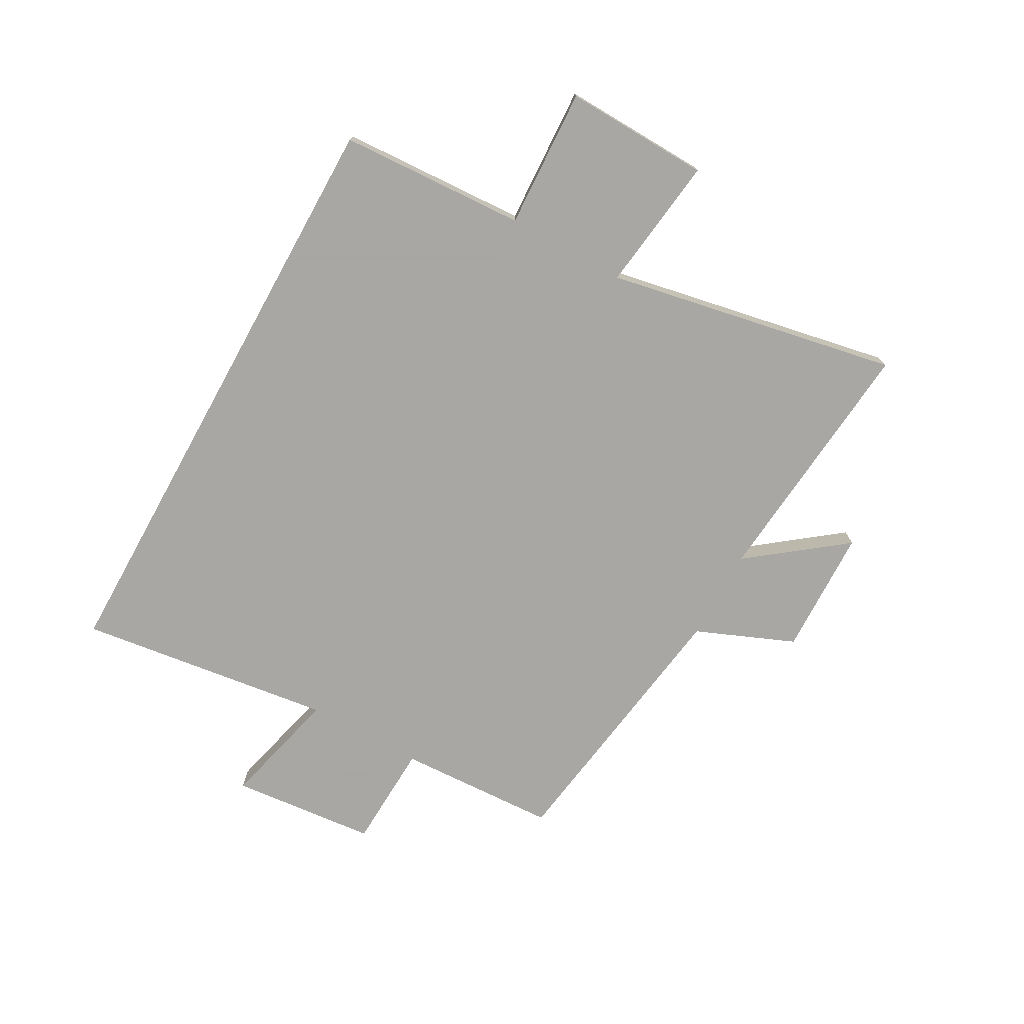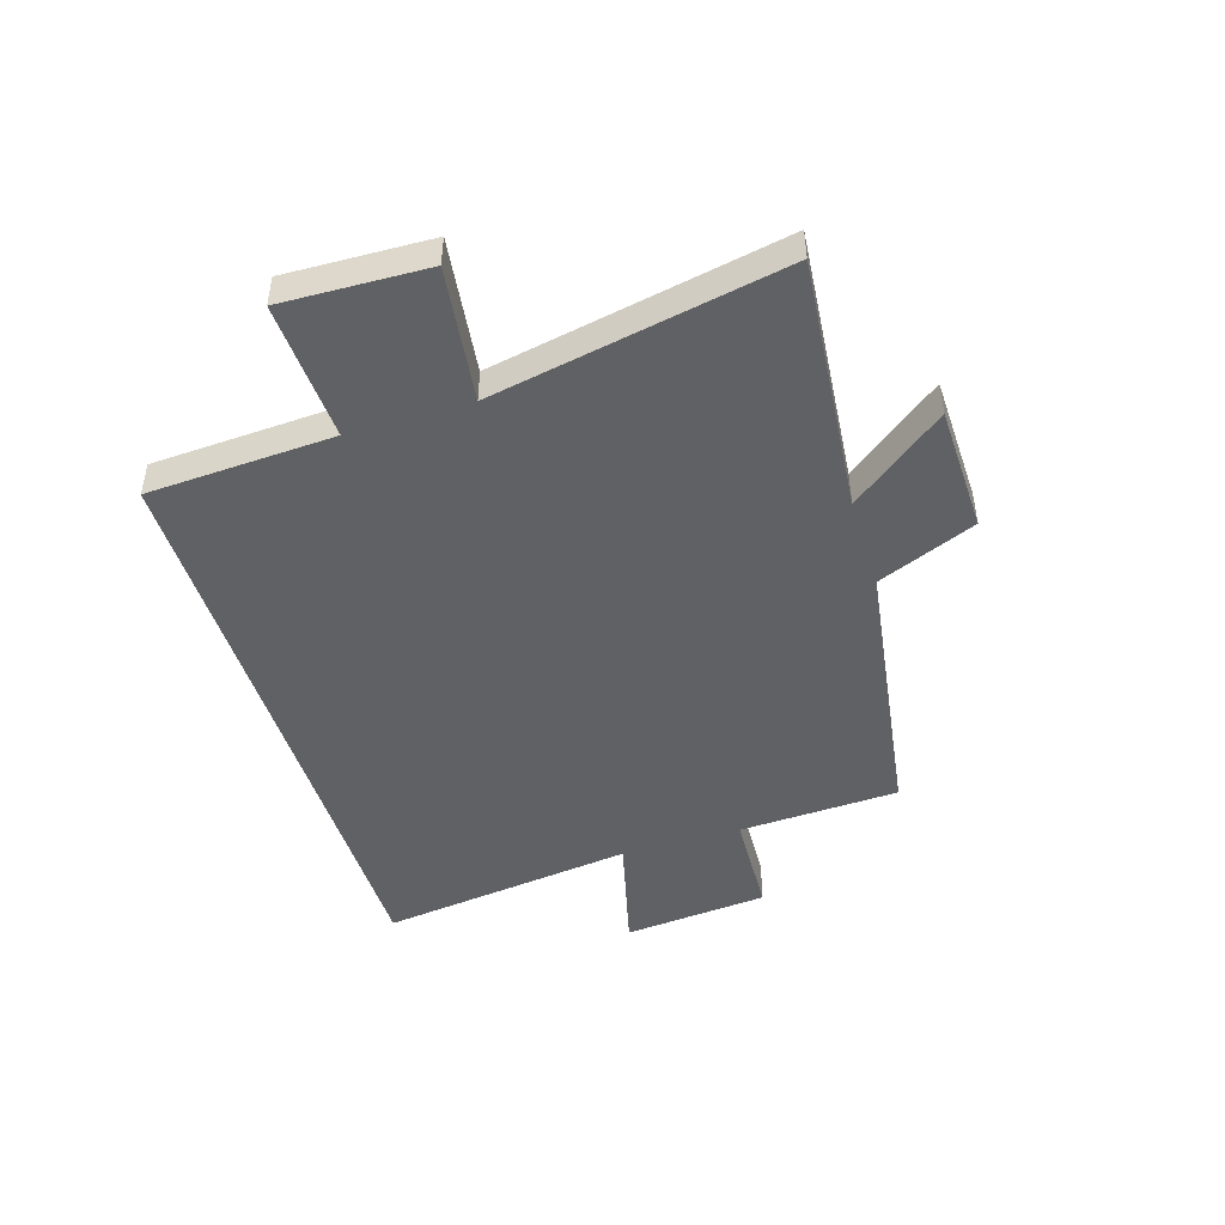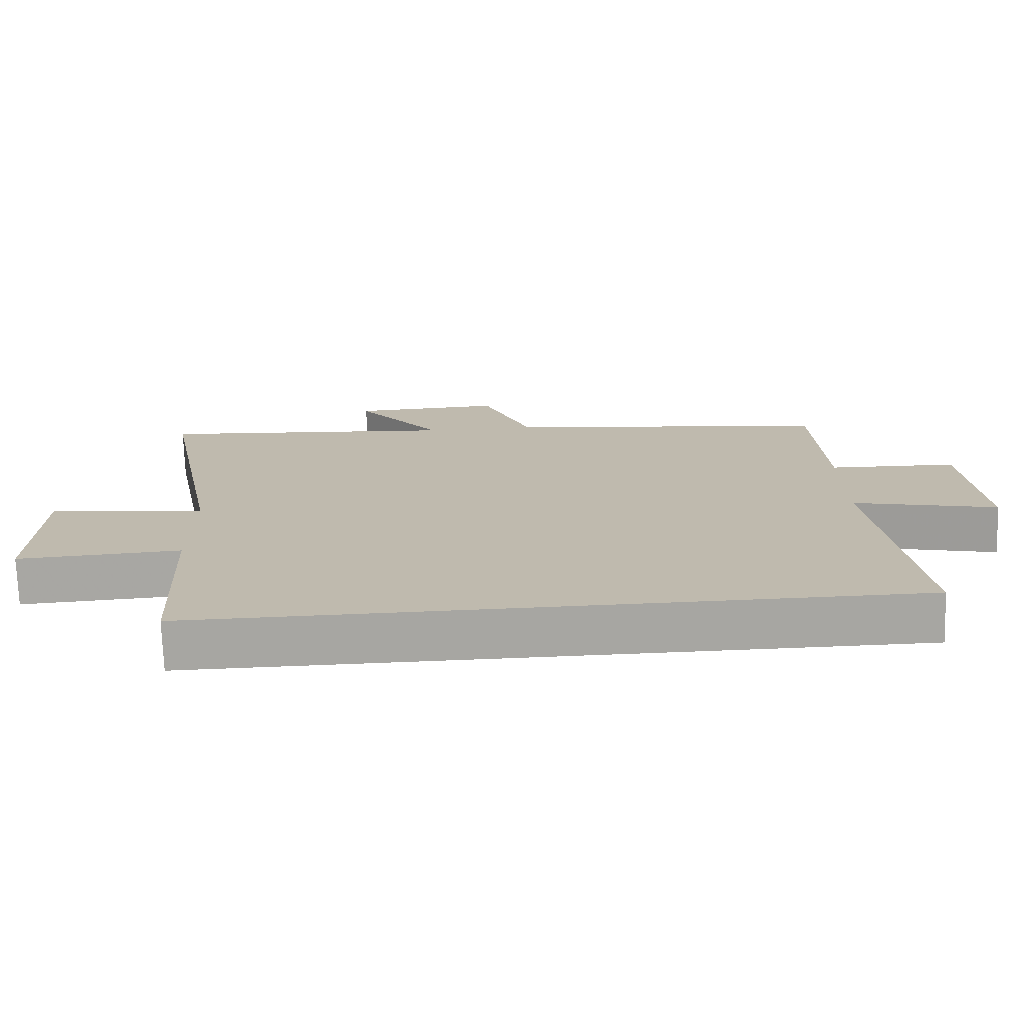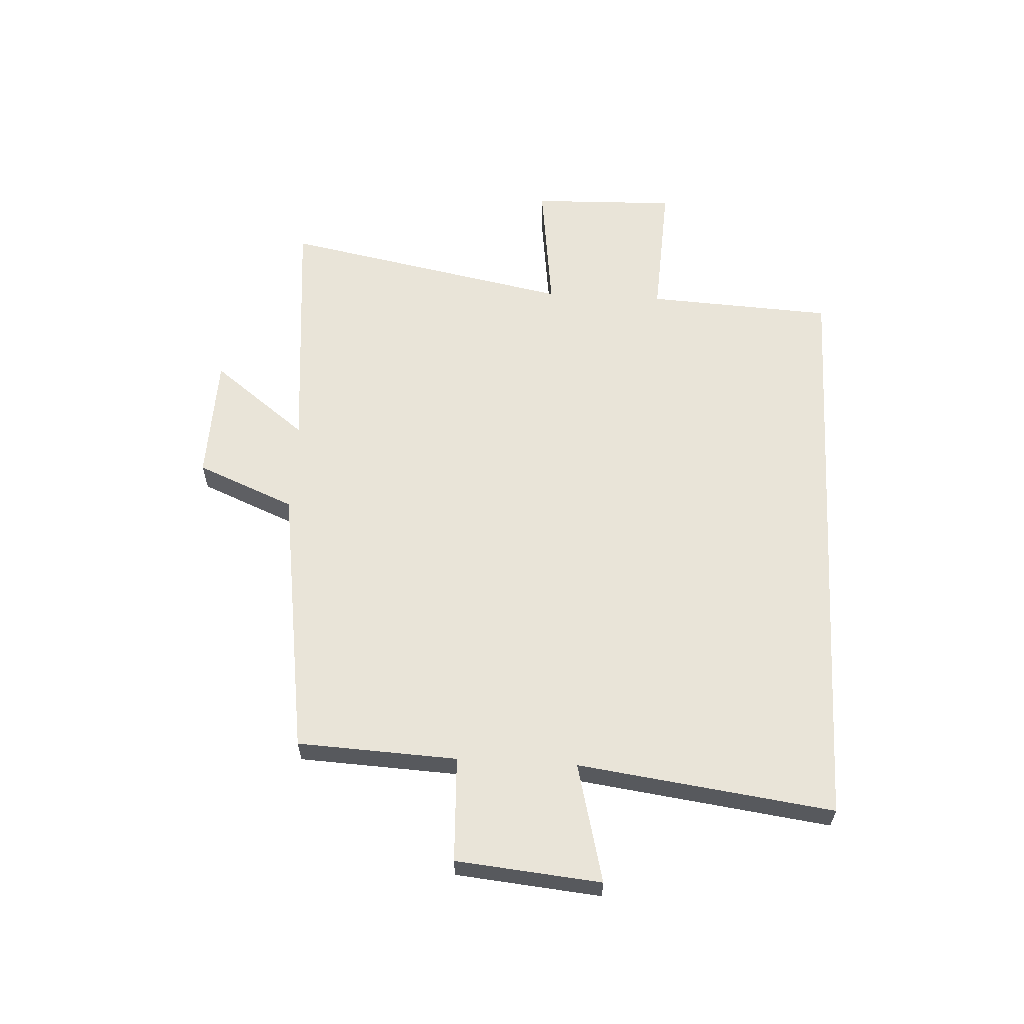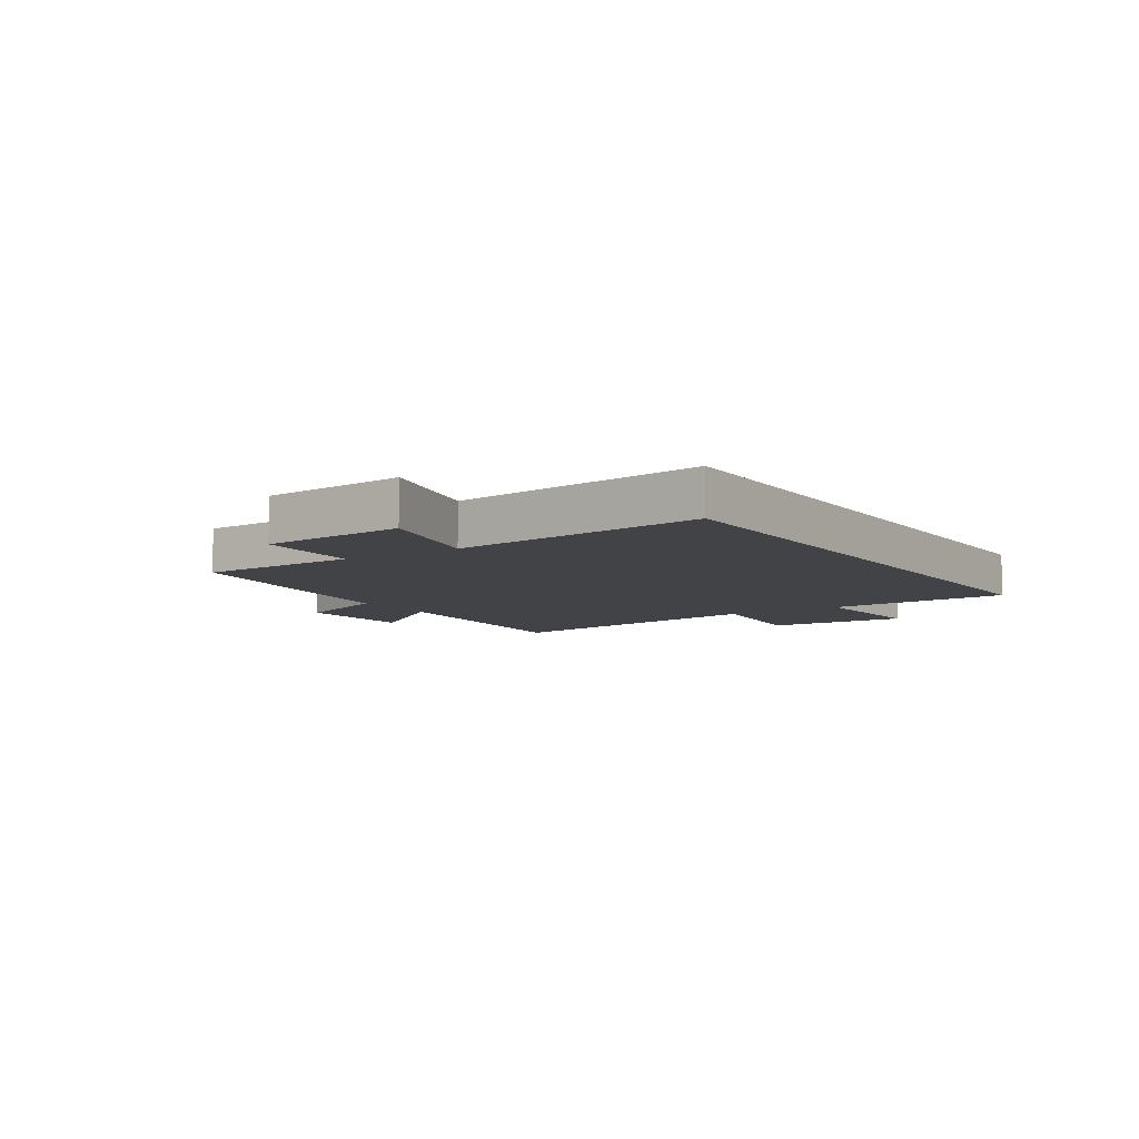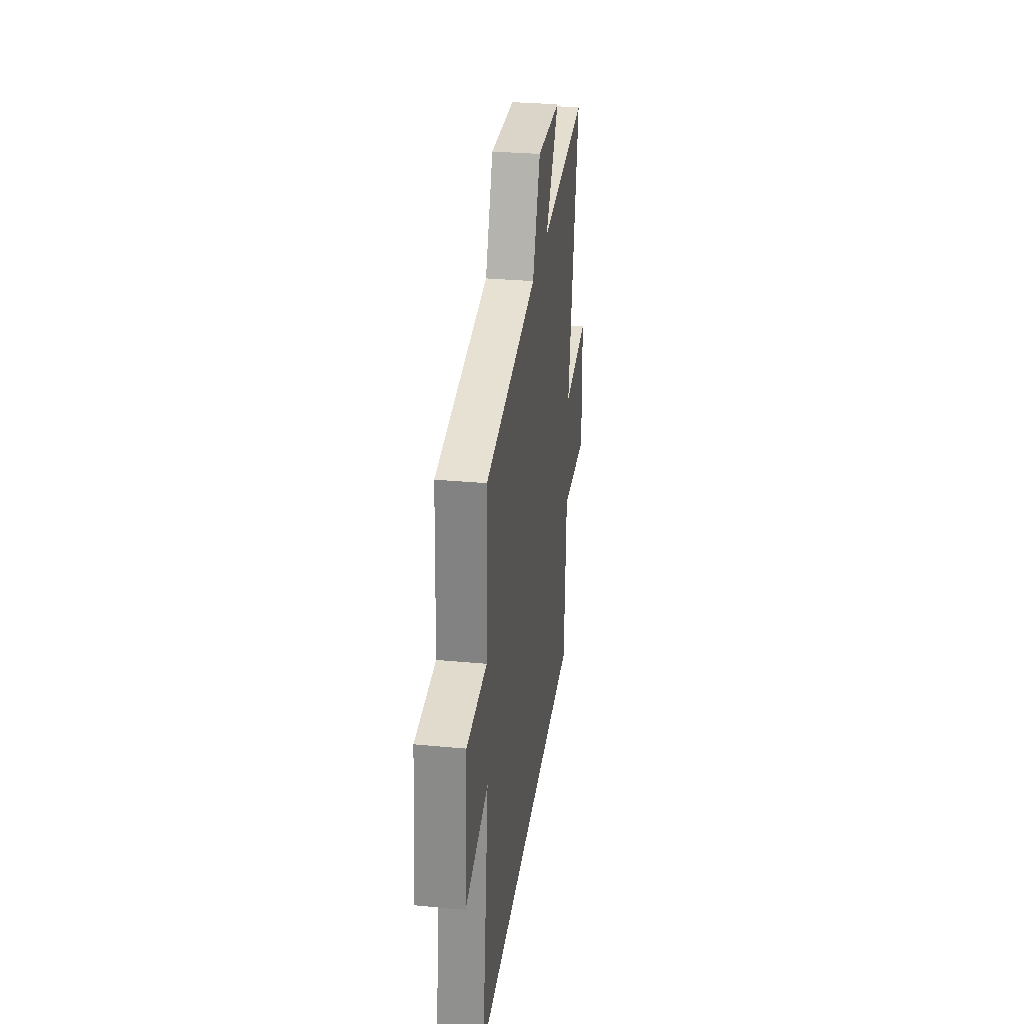
<metadata>
{"format":"obj","ext":"obj","renderer":"f3d","projection":"perspective","resolution":1024,"background":"white","views":[{"elev":-74.4,"azim":-119.0,"up":"+Y"},{"elev":-46.8,"azim":-72.8,"up":"+Y"},{"elev":-74.0,"azim":2.2,"up":"+Z"},{"elev":60.1,"azim":93.2,"up":"+Y"},{"elev":-7.3,"azim":122.9,"up":"+Y"},{"elev":30.8,"azim":97.7,"up":"+Z"}]}
</metadata>
<code>
v 0.487 0.07 0.43
v 0.5 0.07 0.152
v 0.684 0.07 0.144
v 0.708 0.07 -0.108
v 0.5 0.07 -0.056
v 0.559 0.07 -0.5
v -0.483 0.07 -0.5
v -0.5 0.07 -0.176
v -0.742 0.07 -0.188
v -0.734 0.07 0.064
v -0.5 0.07 0.034
v -0.598 0.07 0.541
v -0.154 0.07 0.5
v -0.281 0.07 0.665
v -0.061 0.07 0.671
v 0.01 0.07 0.5
v 0.487 0 0.43
v 0.5 0 0.152
v 0.684 0 0.144
v 0.708 0 -0.108
v 0.5 0 -0.056
v 0.559 0 -0.5
v -0.483 0 -0.5
v -0.5 0 -0.176
v -0.742 0 -0.188
v -0.734 0 0.064
v -0.5 0 0.034
v -0.598 0 0.541
v -0.154 0 0.5
v -0.281 0 0.665
v -0.061 0 0.671
v 0.01 0 0.5
f 13 14 15 16
f 13 16 1 2
f 11 12 13 2
f 8 9 10 11
f 5 6 7 8
f 5 8 11 2
f 2 3 4 5
f 32 31 30 29
f 18 17 32 29
f 18 29 28 27
f 27 26 25 24
f 24 23 22 21
f 18 27 24 21
f 21 20 19 18
f 1 17 18 2
f 2 18 19 3
f 3 19 20 4
f 4 20 21 5
f 5 21 22 6
f 6 22 23 7
f 7 23 24 8
f 8 24 25 9
f 9 25 26 10
f 10 26 27 11
f 11 27 28 12
f 12 28 29 13
f 13 29 30 14
f 14 30 31 15
f 15 31 32 16
f 16 32 17 1

</code>
